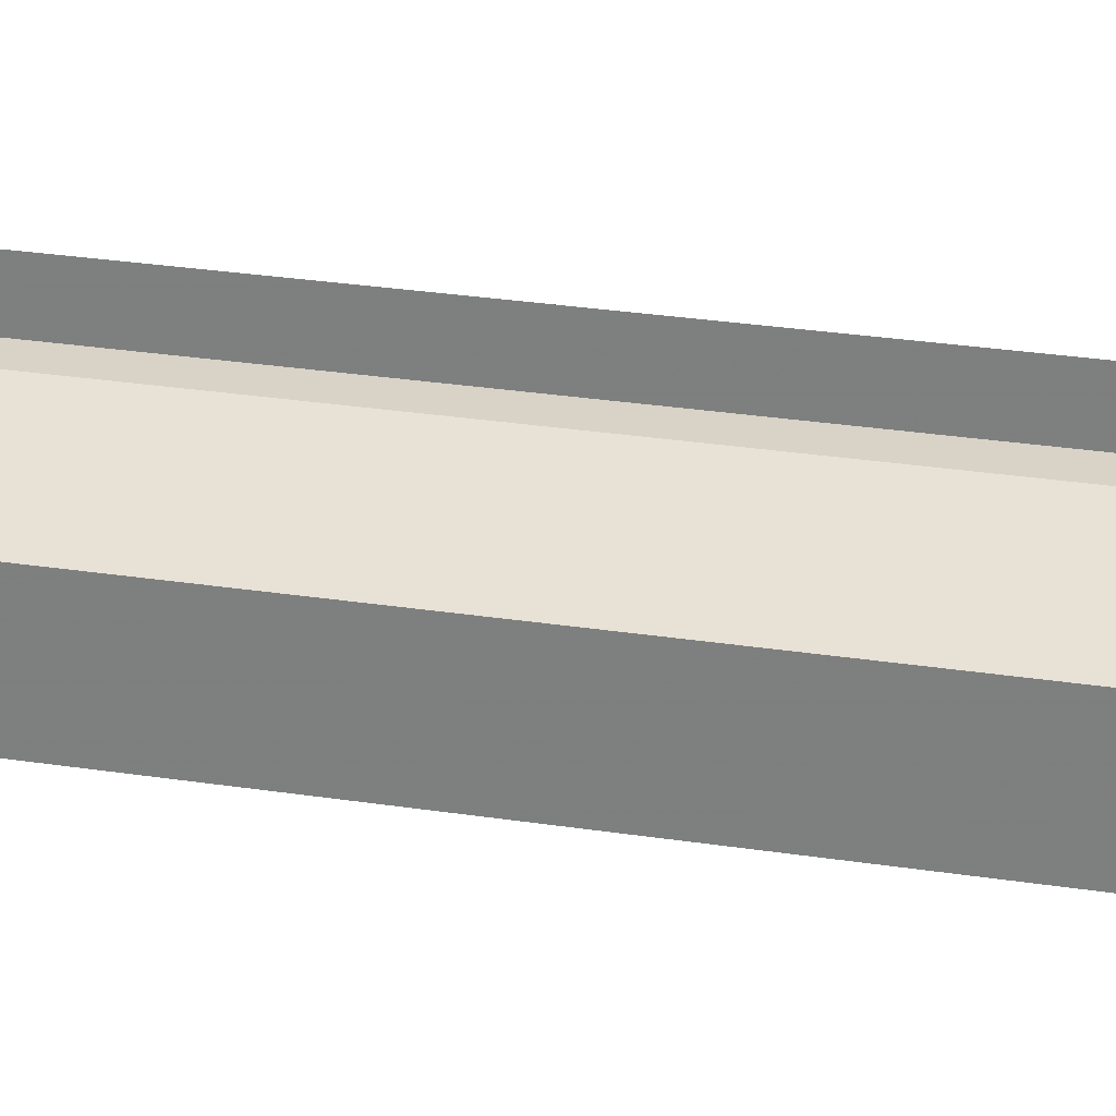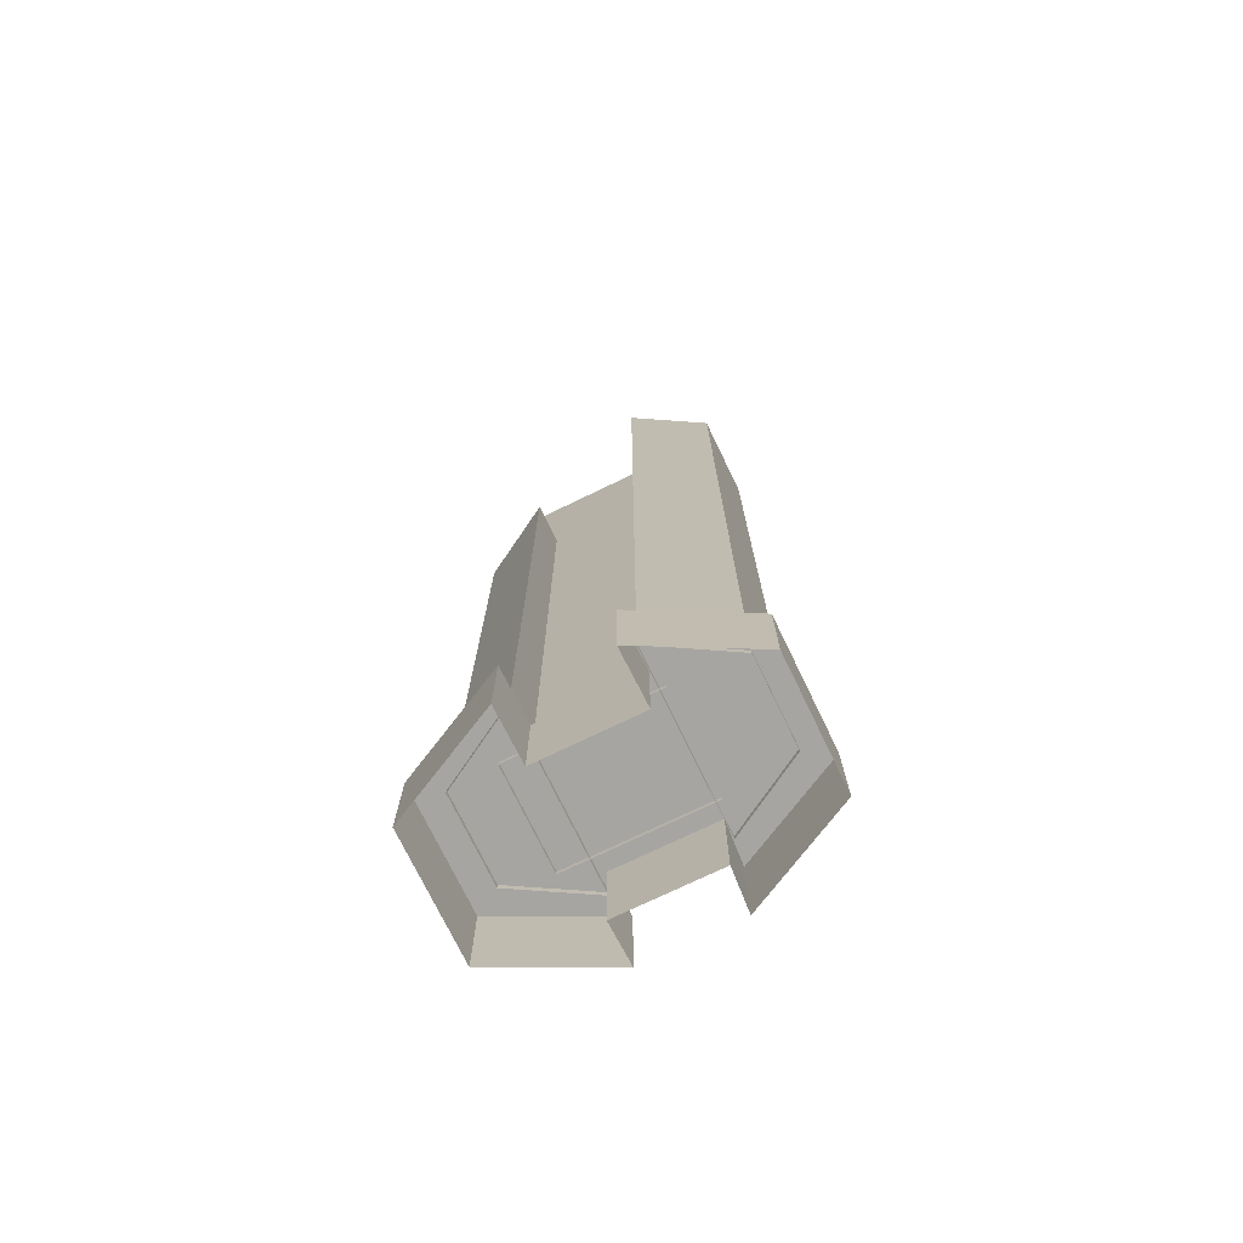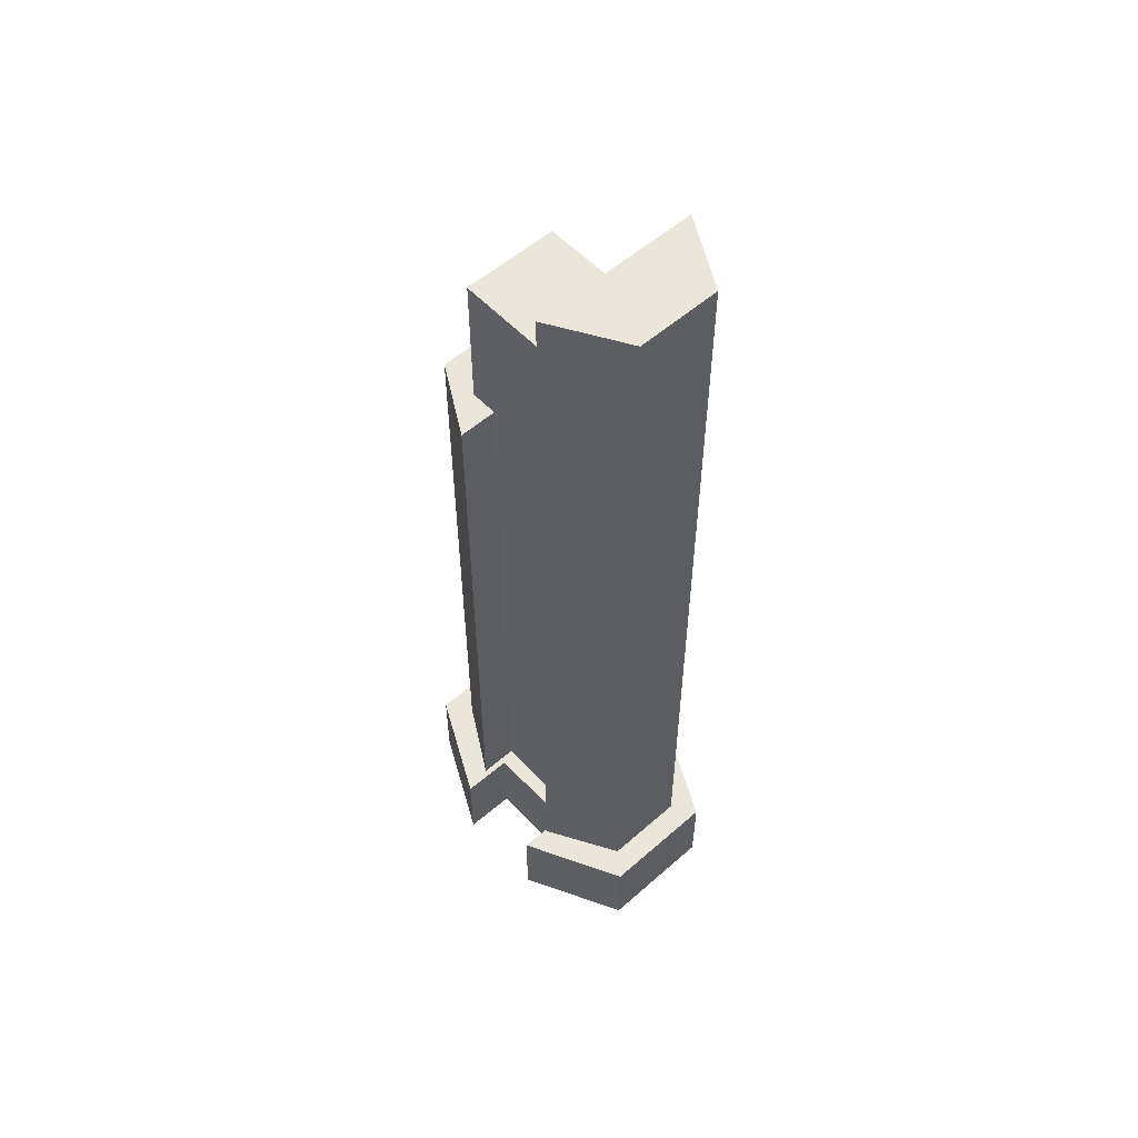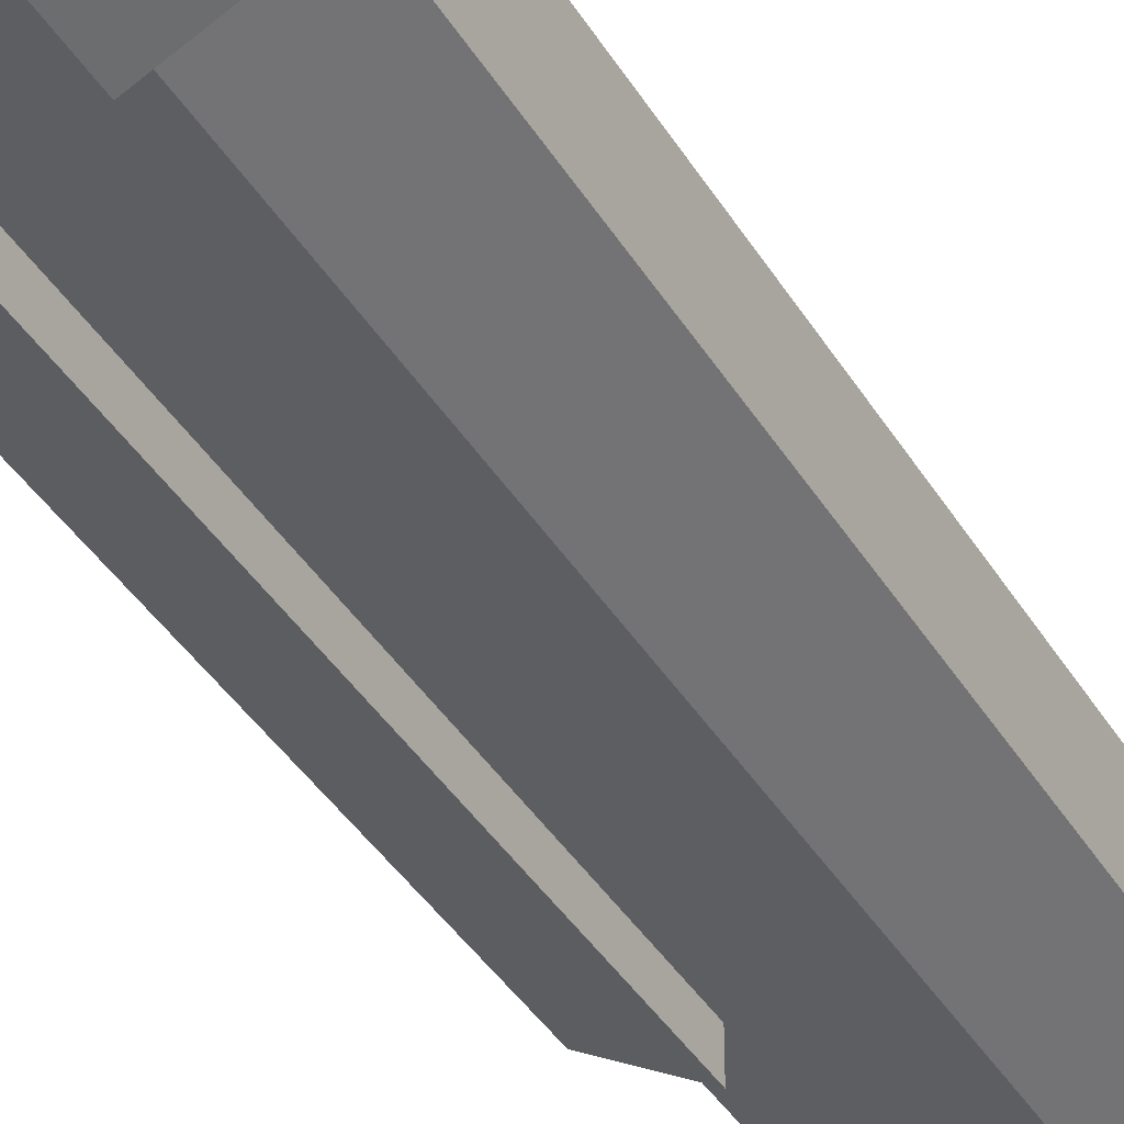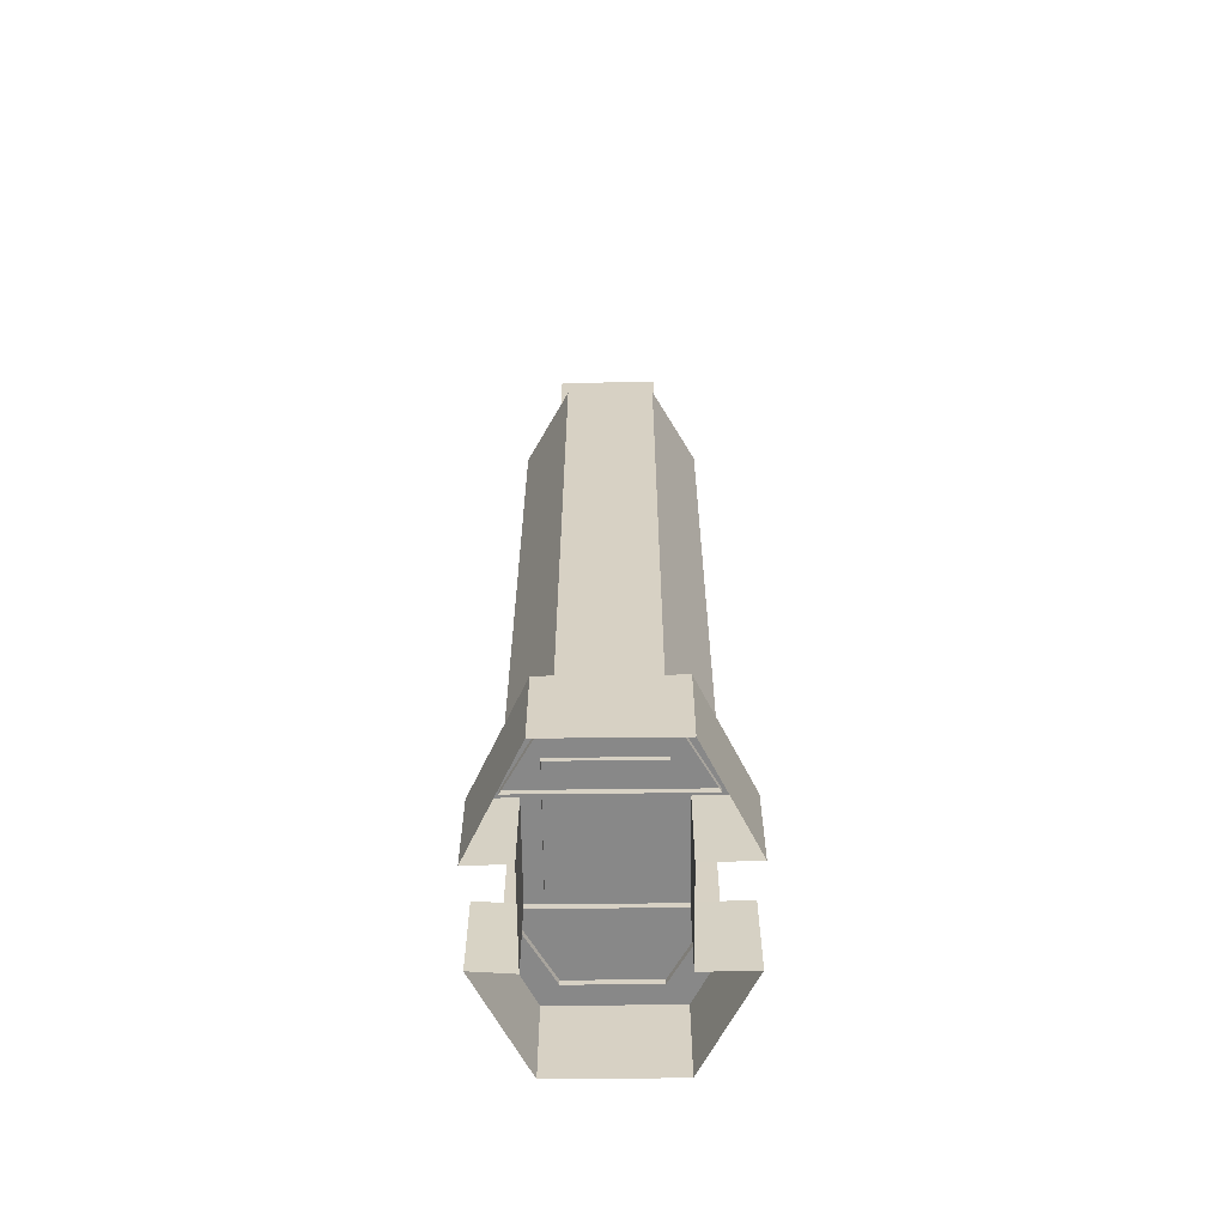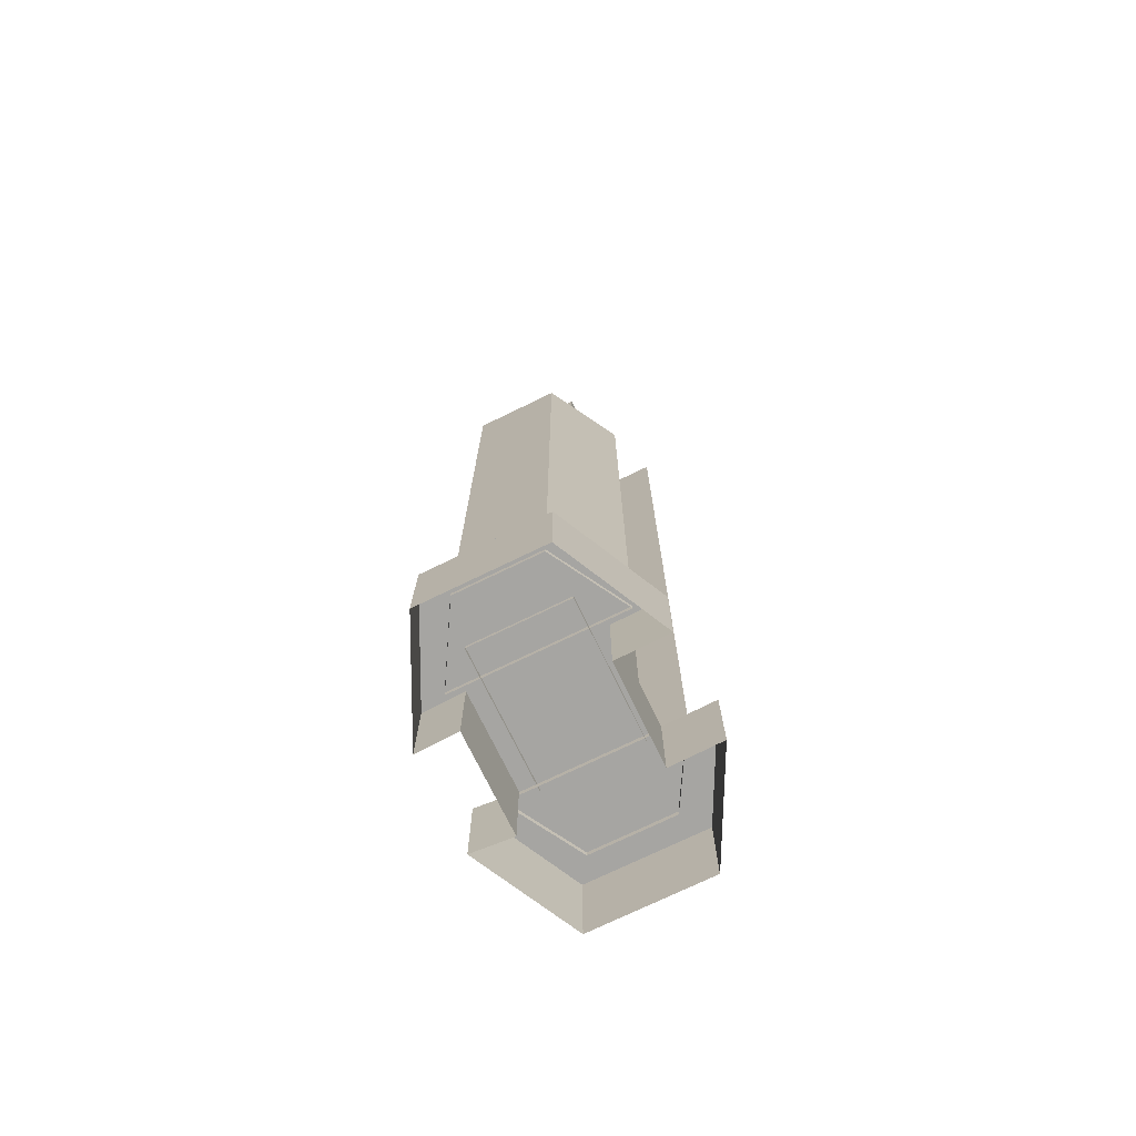
<metadata>
{"format":"obj","ext":"obj","renderer":"f3d","projection":"perspective","resolution":1024,"background":"white","views":[{"elev":27.8,"azim":-76.7,"up":"+Y"},{"elev":-73.9,"azim":-154.2,"up":"+Z"},{"elev":56.0,"azim":-132.5,"up":"+Z"},{"elev":-38.9,"azim":-152.0,"up":"+Y"},{"elev":-62.8,"azim":90.6,"up":"+Z"},{"elev":-73.7,"azim":115.9,"up":"+Z"}]}
</metadata>
<code>
g
v  9.13 -6.087 9.707
v  9.13 4.989 9.707
v  -6.567 -6.087 9.707
v  -6.567 4.989 9.707
v  9.13 -6.087 98.52
v  9.13 4.989 98.52
v  -6.567 -6.087 98.52
v  -6.567 4.989 98.52
v  -5.956 9.42 9.562
v  -14.26 4.628 9.562
v  -14.26 -4.957 9.562
v  -5.956 -9.75 9.562
v  -5.956 -0.1648 9.562
v  -5.956 9.42 109.8
v  -14.26 4.628 109.8
v  -14.26 -4.957 109.8
v  -5.956 -9.75 109.8
v  -5.956 -0.1648 109.8
v  5.925 -9.75 9.562
v  14.23 -4.957 9.562
v  14.23 4.628 9.562
v  5.925 9.42 9.562
v  5.925 -0.1648 9.562
v  5.925 -9.75 82.22
v  14.23 -4.957 82.22
v  14.23 4.628 82.22
v  5.925 9.42 82.22
v  5.925 -0.1648 82.22
v  -5.725 12.66 4e-06
v  -17.1 6.795 4e-06
v  -17.1 -6.795 4e-06
v  -5.547 -12.66 4e-06
v  -5.83 6.782 4e-06
v  -5.725 12.66 10.26
v  -17.1 6.795 10.26
v  -17.1 -6.795 10.26
v  -5.547 -12.66 10.26
v  -5.83 6.782 10.26
v  5.3 12.66 4e-06
v  17.1 6.795 4e-06
v  17.1 -6.795 4e-06
v  5.04 -12.66 4e-06
v  5.188 -7.959 4e-06
v  5.3 12.66 10.26
v  17.1 6.795 10.26
v  17.1 -6.795 10.26
v  5.04 -12.66 10.26
v  5.188 -7.959 10.26
v  -5.894 -7.959 4e-06
v  -5.894 -7.959 10.26
v  5.207 6.782 4e-06
v  5.207 6.782 10.26
g building-scyscrapers_23
f -45 -46 -48 -47
f -47 -48 -52 -51
f -45 -47 -51 -49
f -48 -46 -50 -52
f -38 -39 -44 -43
f -37 -38 -43 -42
f -36 -37 -42 -41
f -35 -36 -41 -40
f -39 -35 -40 -44
f -36 -35 -38 -37
f -28 -29 -34 -33
f -27 -28 -33 -32
f -26 -27 -32 -31
f -25 -26 -31 -30
f -29 -25 -30 -34
f -26 -25 -28 -27
f -18 -19 -24 -23
f -17 -18 -23 -22
f -16 -17 -22 -21
f -3 -16 -21 -4
f -19 -15 -20 -24
f -8 -13 -14 -9
f -7 -12 -13 -8
f -6 -11 -12 -7
f -5 -10 -11 -6
f -9 -14 -2 -1
f -8 -1 -5 -7
f -17 -3 -15 -18
f -10 -5 -3 -4
f -1 -2 -20 -15
f -5 -1 -15 -3
f -39 -38 -35
f -29 -28 -25
f -17 -16 -3
f -9 -1 -8
f -5 -6 -7
f -15 -19 -18
g

</code>
